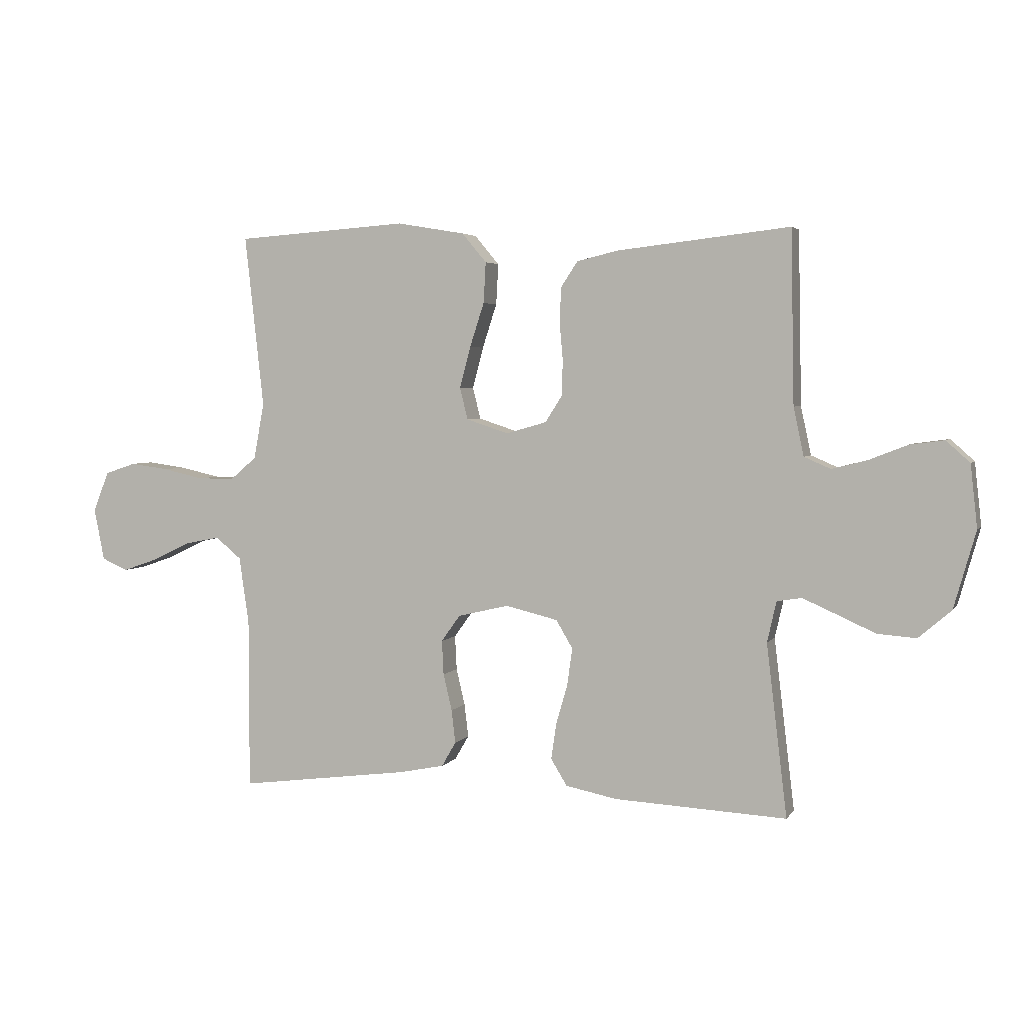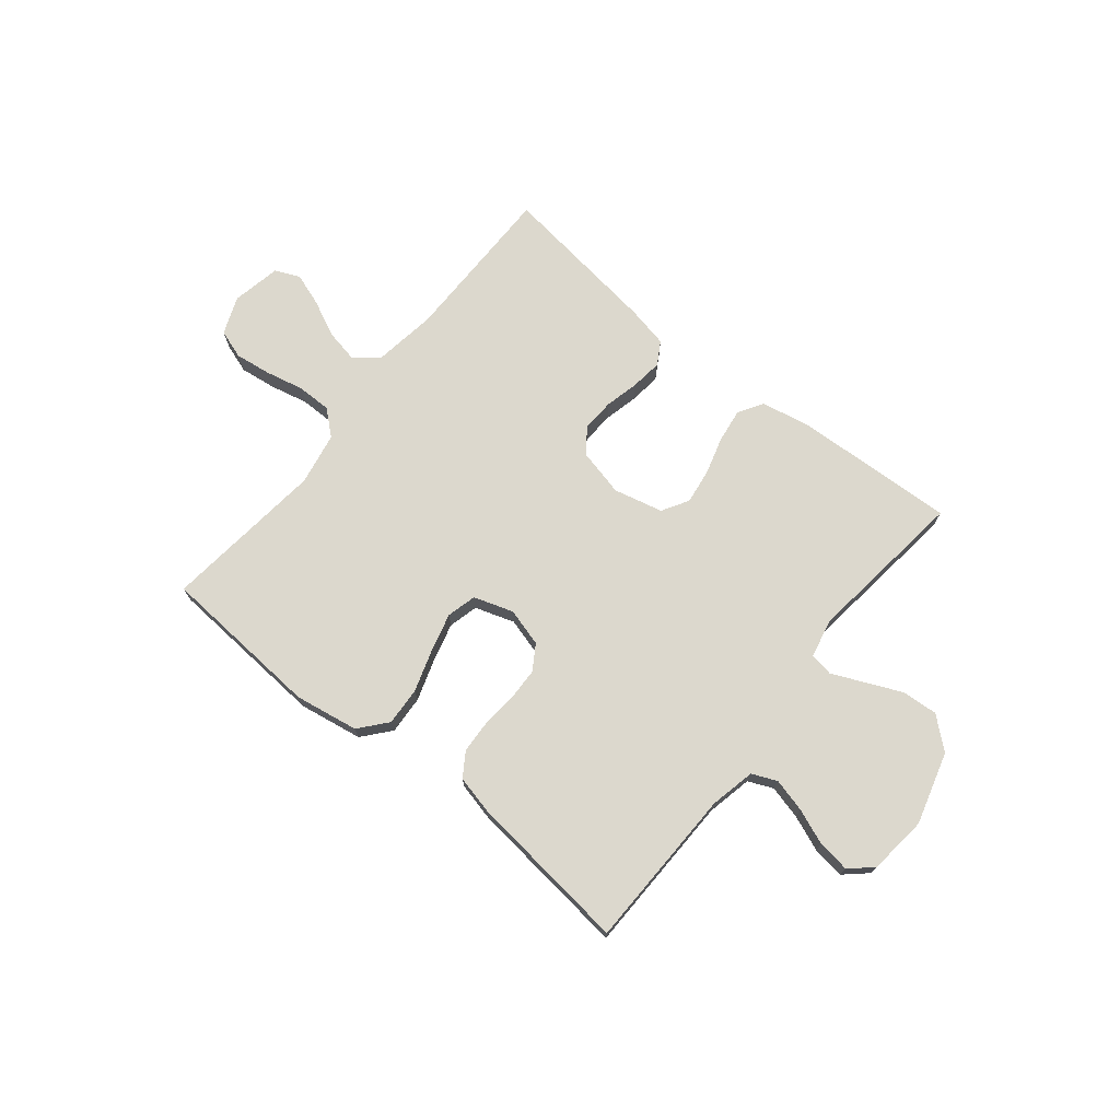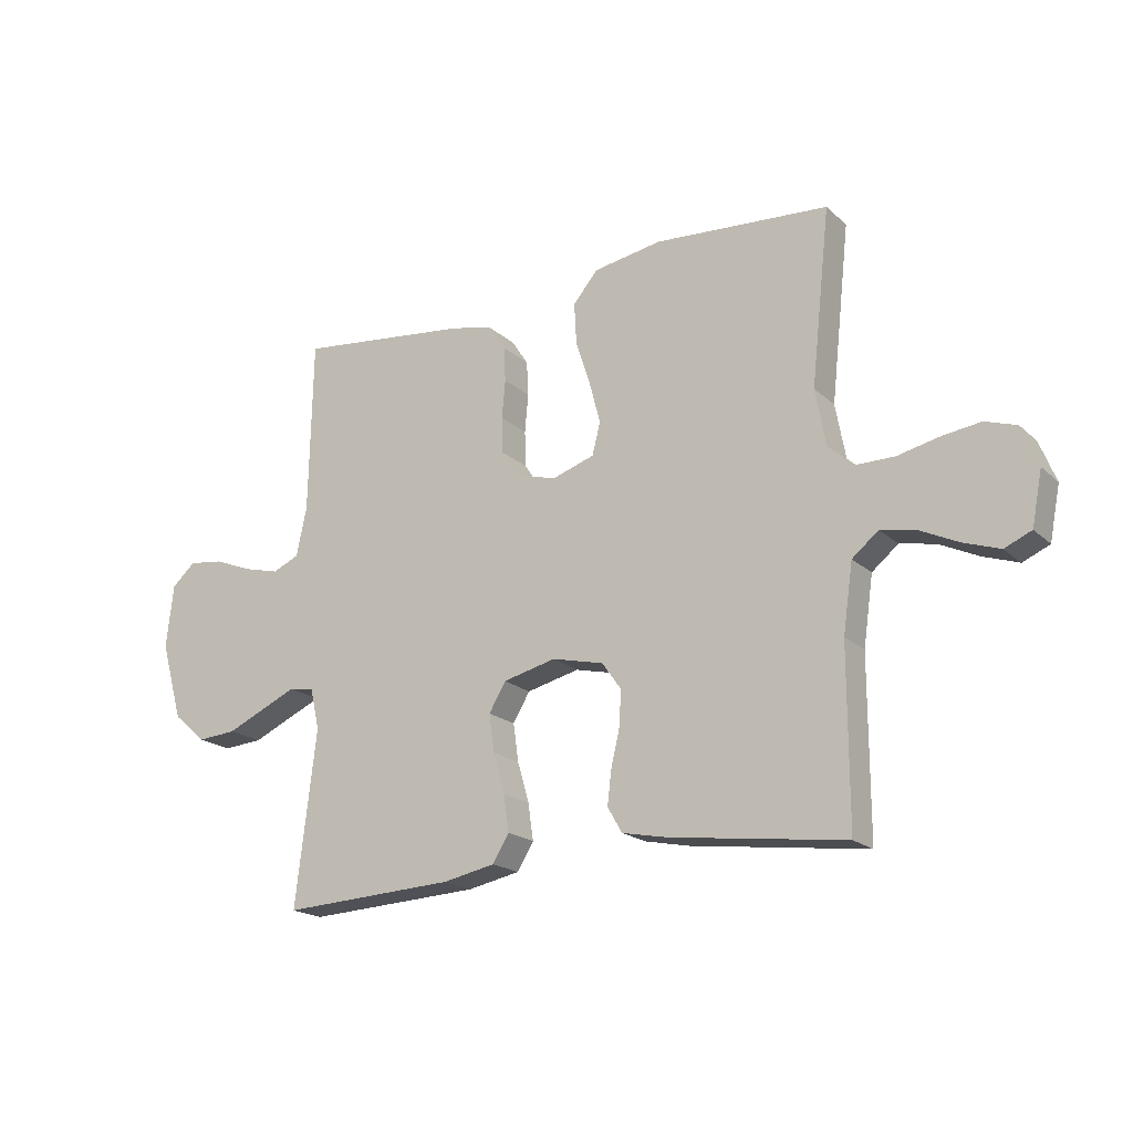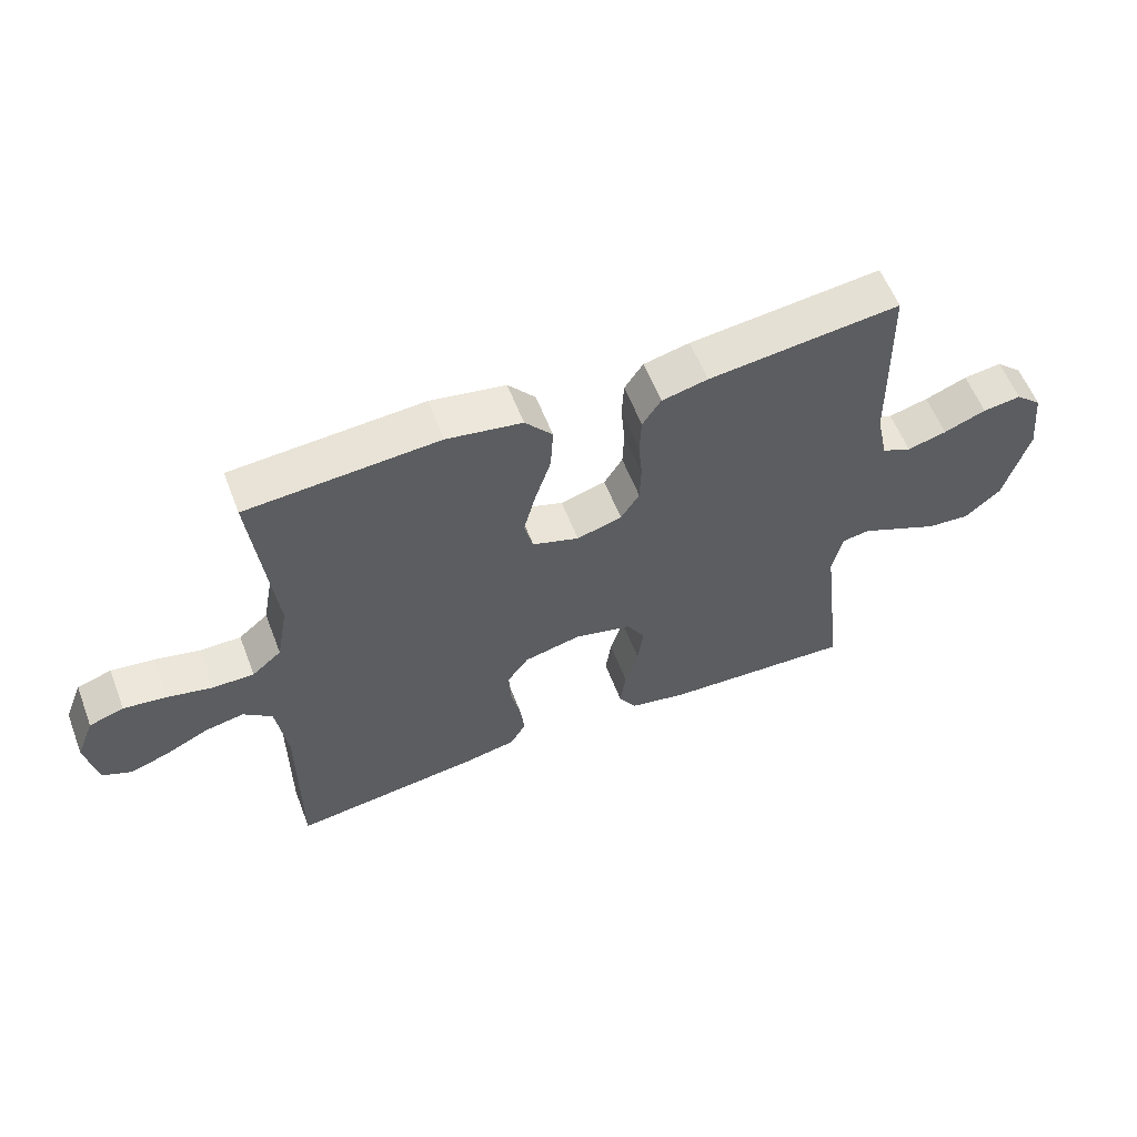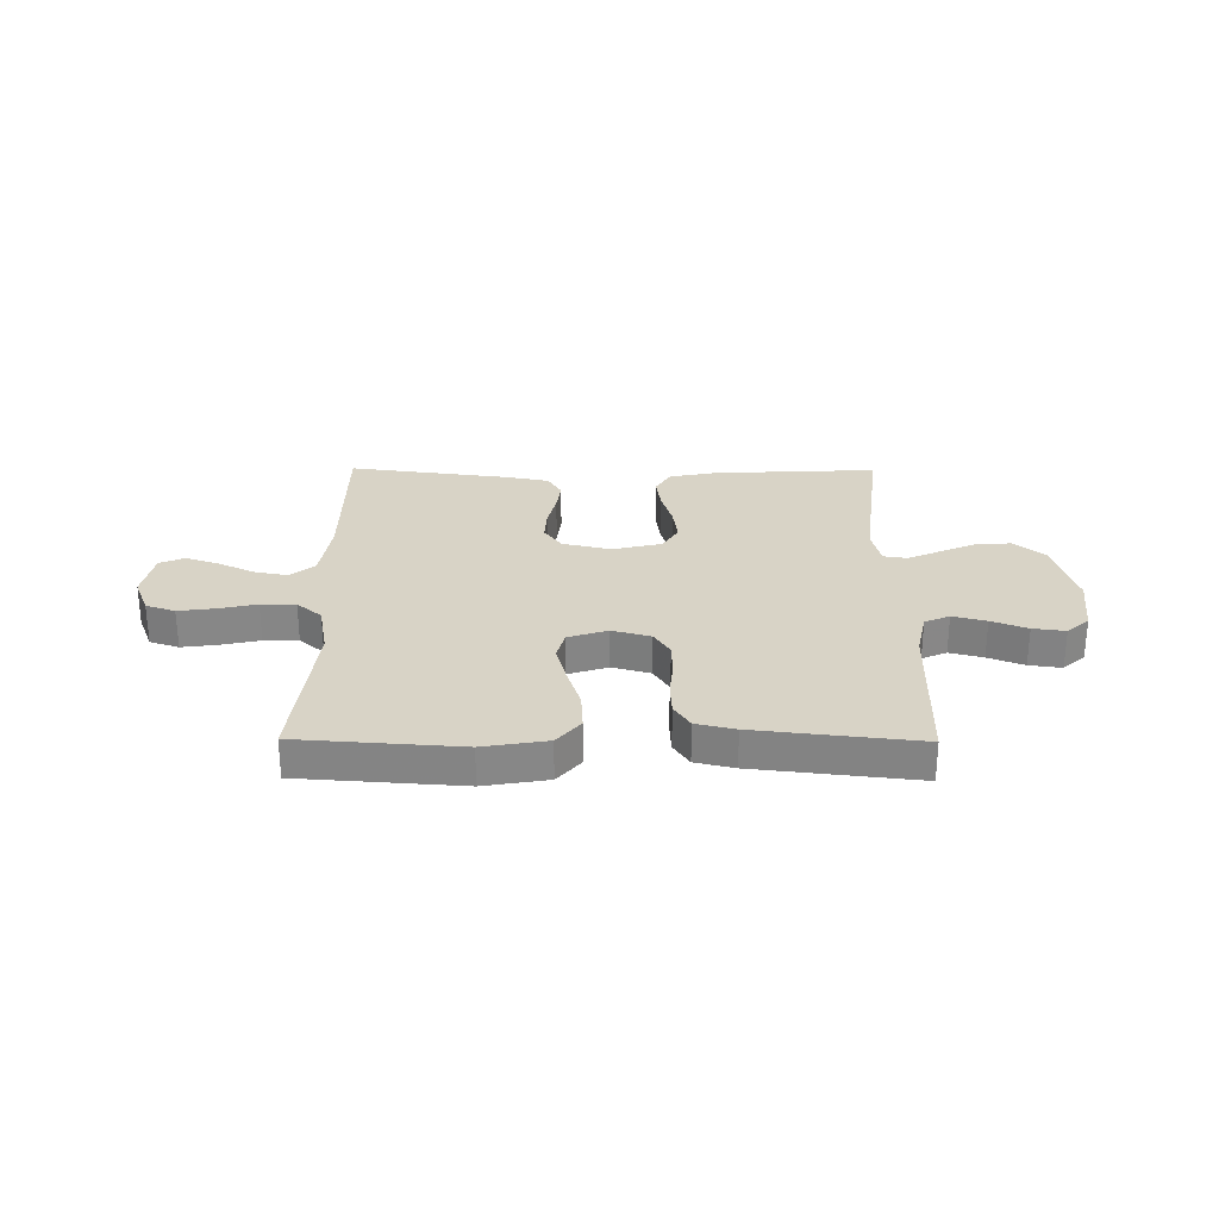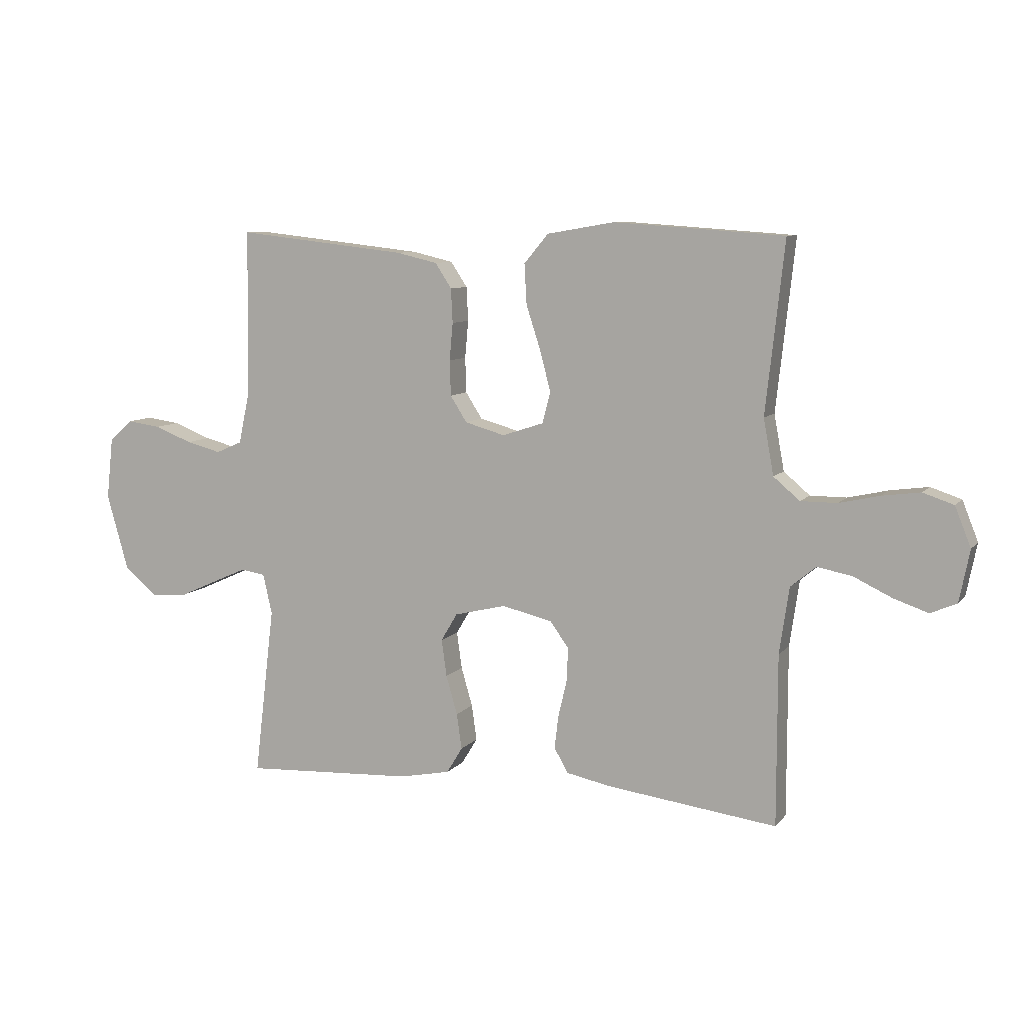
<metadata>
{"format":"obj","ext":"obj","renderer":"f3d","projection":"perspective","resolution":1024,"background":"white","views":[{"elev":3.7,"azim":18.0,"up":"+Z"},{"elev":72.5,"azim":39.0,"up":"+Y"},{"elev":-19.1,"azim":-148.0,"up":"+Z"},{"elev":58.4,"azim":-21.0,"up":"+Z"},{"elev":27.9,"azim":0.5,"up":"+Y"},{"elev":8.5,"azim":-158.3,"up":"+Z"}]}
</metadata>
<code>
v 0.5 0.07 -0.5
v 0.2 0.07 -0.485
v 0.11 0.07 -0.467
v 0.082 0.07 -0.421
v 0.091 0.07 -0.358
v 0.111 0.07 -0.289
v 0.12 0.07 -0.224
v 0.091 0.07 -0.175
v 0 0.07 -0.153
v -0.089 0.07 -0.174
v -0.122 0.07 -0.22
v -0.119 0.07 -0.28
v -0.104 0.07 -0.344
v -0.097 0.07 -0.402
v -0.122 0.07 -0.445
v -0.2 0.07 -0.461
v -0.5 0.07 -0.5
v -0.5 0.07 -0.2
v -0.517 0.07 -0.083
v -0.562 0.07 -0.046
v -0.623 0.07 -0.058
v -0.69 0.07 -0.09
v -0.751 0.07 -0.111
v -0.797 0.07 -0.091
v -0.815 0.07 0
v -0.787 0.07 0.07
v -0.733 0.07 0.088
v -0.666 0.07 0.079
v -0.595 0.07 0.063
v -0.531 0.07 0.063
v -0.485 0.07 0.102
v -0.467 0.07 0.2
v -0.5 0.07 0.5
v -0.2 0.07 0.521
v -0.082 0.07 0.501
v -0.039 0.07 0.45
v -0.043 0.07 0.379
v -0.068 0.07 0.302
v -0.087 0.07 0.23
v -0.073 0.07 0.175
v 0 0.07 0.151
v 0.071 0.07 0.171
v 0.1 0.07 0.217
v 0.102 0.07 0.279
v 0.096 0.07 0.345
v 0.099 0.07 0.405
v 0.128 0.07 0.449
v 0.2 0.07 0.466
v 0.5 0.07 0.5
v 0.506 0.07 0.2
v 0.524 0.07 0.116
v 0.57 0.07 0.096
v 0.632 0.07 0.112
v 0.698 0.07 0.138
v 0.758 0.07 0.146
v 0.799 0.07 0.109
v 0.811 0.07 0
v 0.773 0.07 -0.134
v 0.716 0.07 -0.183
v 0.649 0.07 -0.178
v 0.582 0.07 -0.148
v 0.523 0.07 -0.122
v 0.48 0.07 -0.129
v 0.464 0.07 -0.2
v 0.5 0 -0.5
v 0.2 0 -0.485
v 0.11 0 -0.467
v 0.082 0 -0.421
v 0.091 0 -0.358
v 0.111 0 -0.289
v 0.12 0 -0.224
v 0.091 0 -0.175
v 0 0 -0.153
v -0.089 0 -0.174
v -0.122 0 -0.22
v -0.119 0 -0.28
v -0.104 0 -0.344
v -0.097 0 -0.402
v -0.122 0 -0.445
v -0.2 0 -0.461
v -0.5 0 -0.5
v -0.5 0 -0.2
v -0.517 0 -0.083
v -0.562 0 -0.046
v -0.623 0 -0.058
v -0.69 0 -0.09
v -0.751 0 -0.111
v -0.797 0 -0.091
v -0.815 0 0
v -0.787 0 0.07
v -0.733 0 0.088
v -0.666 0 0.079
v -0.595 0 0.063
v -0.531 0 0.063
v -0.485 0 0.102
v -0.467 0 0.2
v -0.5 0 0.5
v -0.2 0 0.521
v -0.082 0 0.501
v -0.039 0 0.45
v -0.043 0 0.379
v -0.068 0 0.302
v -0.087 0 0.23
v -0.073 0 0.175
v 0 0 0.151
v 0.071 0 0.171
v 0.1 0 0.217
v 0.102 0 0.279
v 0.096 0 0.345
v 0.099 0 0.405
v 0.128 0 0.449
v 0.2 0 0.466
v 0.5 0 0.5
v 0.506 0 0.2
v 0.524 0 0.116
v 0.57 0 0.096
v 0.632 0 0.112
v 0.698 0 0.138
v 0.758 0 0.146
v 0.799 0 0.109
v 0.811 0 0
v 0.773 0 -0.134
v 0.716 0 -0.183
v 0.649 0 -0.178
v 0.582 0 -0.148
v 0.523 0 -0.122
v 0.48 0 -0.129
v 0.464 0 -0.2
f 59 60 61
f 58 59 61
f 57 58 61
f 56 57 61
f 55 56 61
f 54 55 61
f 53 54 61
f 52 53 61 62
f 51 52 62 63
f 48 49 50
f 47 48 50
f 46 47 50
f 45 46 50
f 44 45 50
f 51 63 64
f 50 51 64
f 44 50 64
f 43 44 64
f 36 37 38
f 35 36 38
f 34 35 38
f 33 34 38
f 32 33 38
f 31 32 38 39
f 30 31 39 40
f 27 28 29
f 26 27 29
f 25 26 29
f 24 25 29
f 23 24 29
f 22 23 29
f 21 22 29
f 20 21 29 30
f 30 40 41
f 20 30 41
f 19 20 41
f 16 17 18
f 15 16 18
f 14 15 18
f 13 14 18
f 12 13 18
f 11 12 18 19
f 4 5 6
f 3 4 6
f 2 3 6
f 1 2 6
f 64 1 6
f 64 6 7
f 64 7 8
f 43 64 8
f 42 43 8
f 19 41 42
f 11 19 42
f 10 11 42
f 9 10 42
f 8 9 42
f 125 124 123
f 125 123 122
f 125 122 121
f 125 121 120
f 125 120 119
f 125 119 118
f 125 118 117
f 126 125 117 116
f 127 126 116 115
f 114 113 112
f 114 112 111
f 114 111 110
f 114 110 109
f 114 109 108
f 128 127 115
f 128 115 114
f 128 114 108
f 128 108 107
f 102 101 100
f 102 100 99
f 102 99 98
f 102 98 97
f 102 97 96
f 103 102 96 95
f 104 103 95 94
f 93 92 91
f 93 91 90
f 93 90 89
f 93 89 88
f 93 88 87
f 93 87 86
f 93 86 85
f 94 93 85 84
f 105 104 94
f 105 94 84
f 105 84 83
f 82 81 80
f 82 80 79
f 82 79 78
f 82 78 77
f 82 77 76
f 83 82 76 75
f 70 69 68
f 70 68 67
f 70 67 66
f 70 66 65
f 70 65 128
f 71 70 128
f 72 71 128
f 72 128 107
f 72 107 106
f 106 105 83
f 106 83 75
f 106 75 74
f 106 74 73
f 106 73 72
f 1 65 66 2
f 2 66 67 3
f 3 67 68 4
f 4 68 69 5
f 5 69 70 6
f 6 70 71 7
f 7 71 72 8
f 8 72 73 9
f 9 73 74 10
f 10 74 75 11
f 11 75 76 12
f 12 76 77 13
f 13 77 78 14
f 14 78 79 15
f 15 79 80 16
f 16 80 81 17
f 17 81 82 18
f 18 82 83 19
f 19 83 84 20
f 20 84 85 21
f 21 85 86 22
f 22 86 87 23
f 23 87 88 24
f 24 88 89 25
f 25 89 90 26
f 26 90 91 27
f 27 91 92 28
f 28 92 93 29
f 29 93 94 30
f 30 94 95 31
f 31 95 96 32
f 32 96 97 33
f 33 97 98 34
f 34 98 99 35
f 35 99 100 36
f 36 100 101 37
f 37 101 102 38
f 38 102 103 39
f 39 103 104 40
f 40 104 105 41
f 41 105 106 42
f 42 106 107 43
f 43 107 108 44
f 44 108 109 45
f 45 109 110 46
f 46 110 111 47
f 47 111 112 48
f 48 112 113 49
f 49 113 114 50
f 50 114 115 51
f 51 115 116 52
f 52 116 117 53
f 53 117 118 54
f 54 118 119 55
f 55 119 120 56
f 56 120 121 57
f 57 121 122 58
f 58 122 123 59
f 59 123 124 60
f 60 124 125 61
f 61 125 126 62
f 62 126 127 63
f 63 127 128 64
f 64 128 65 1

</code>
